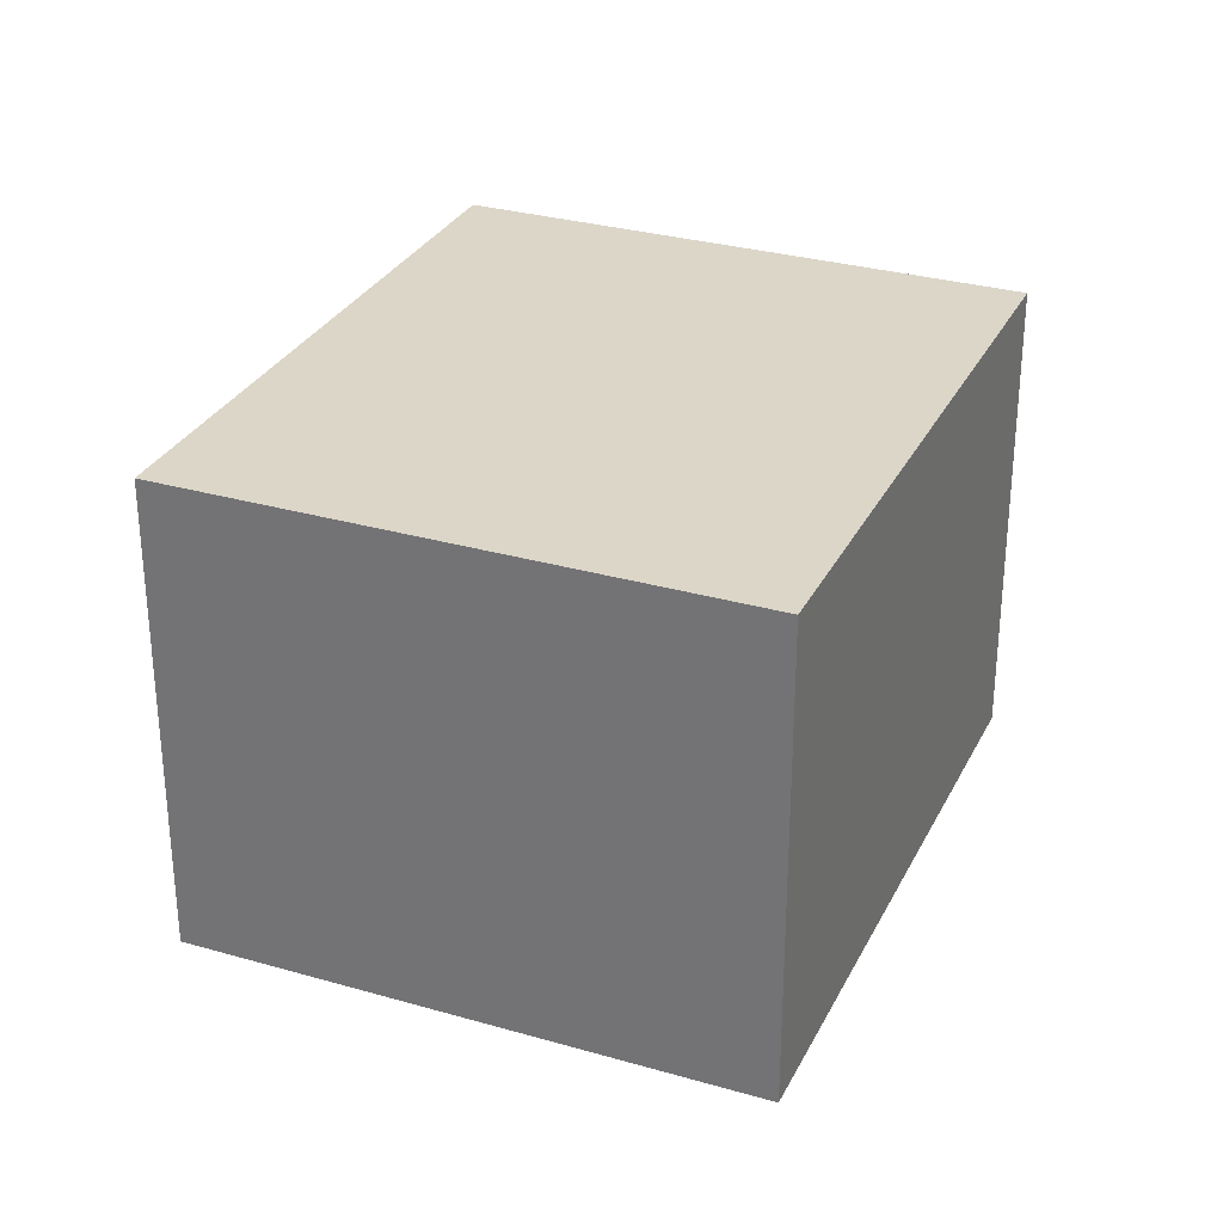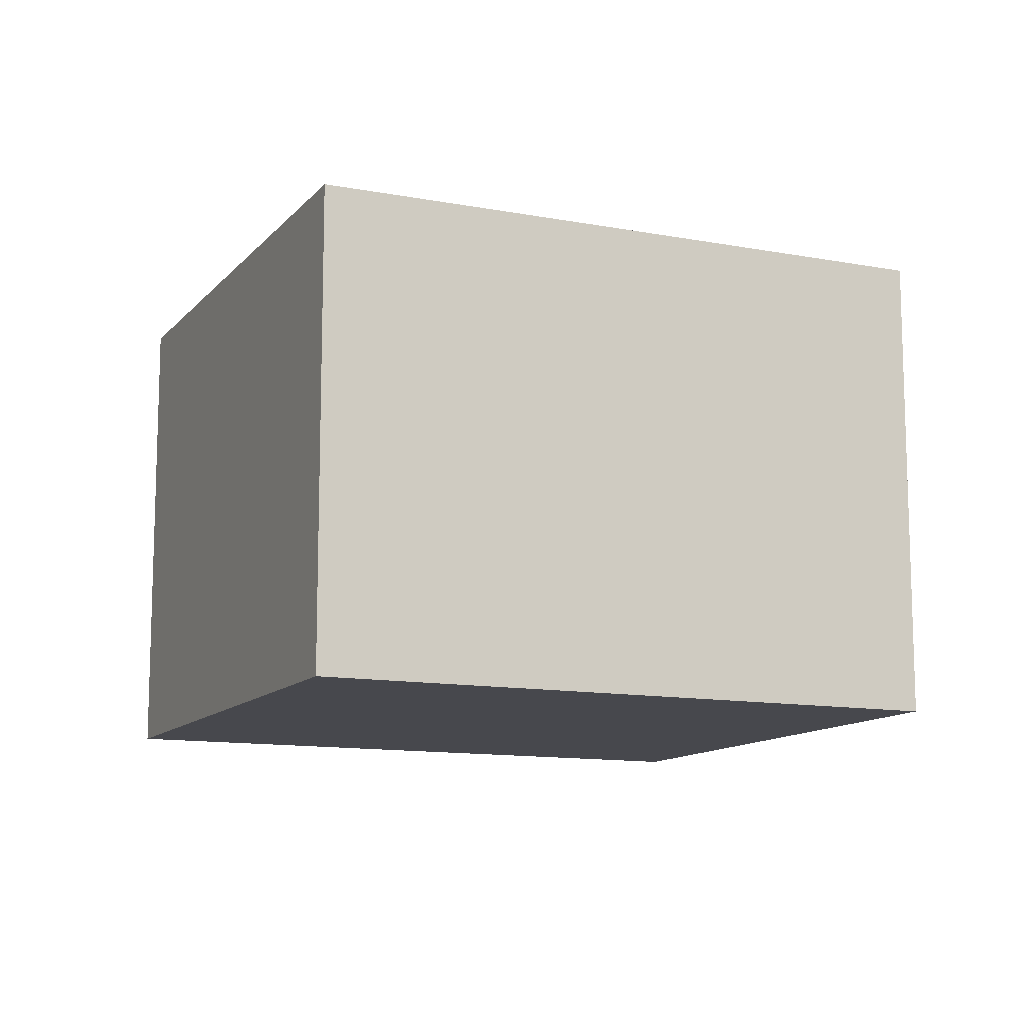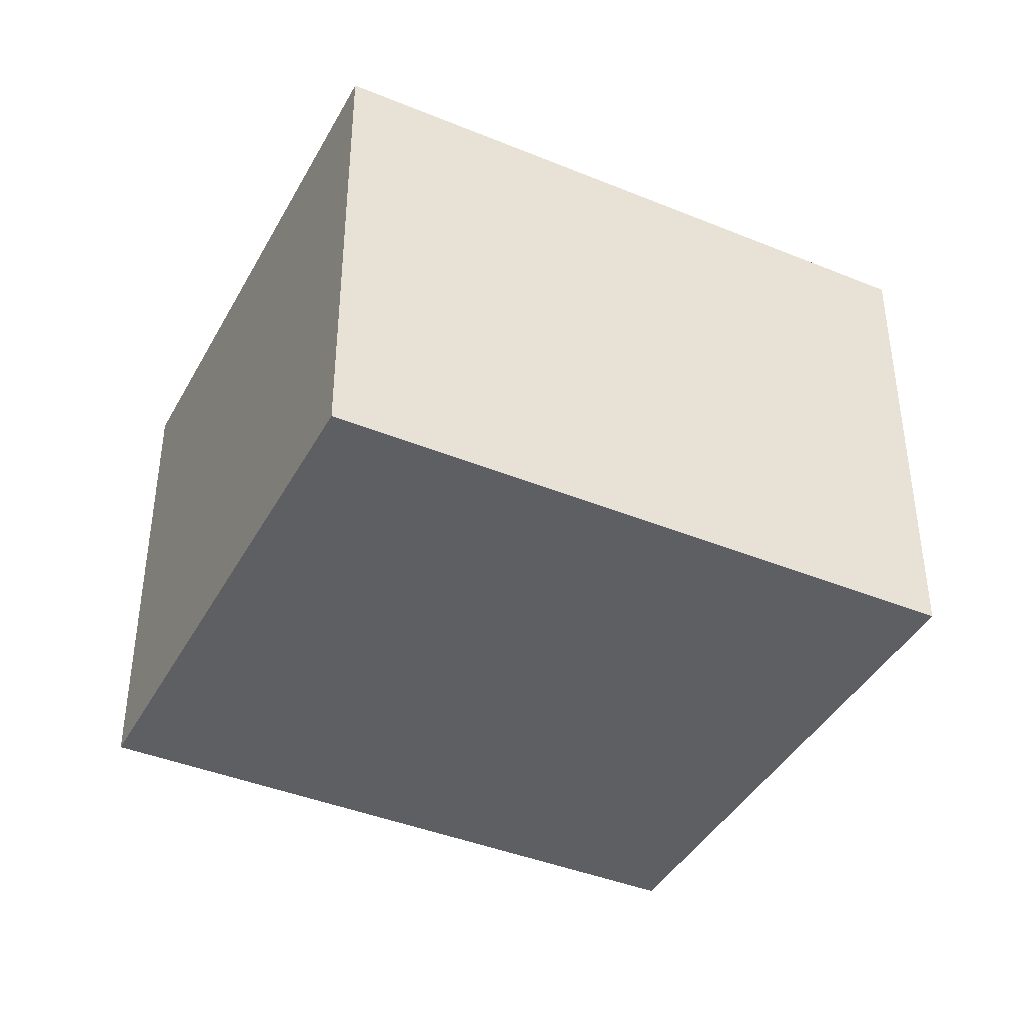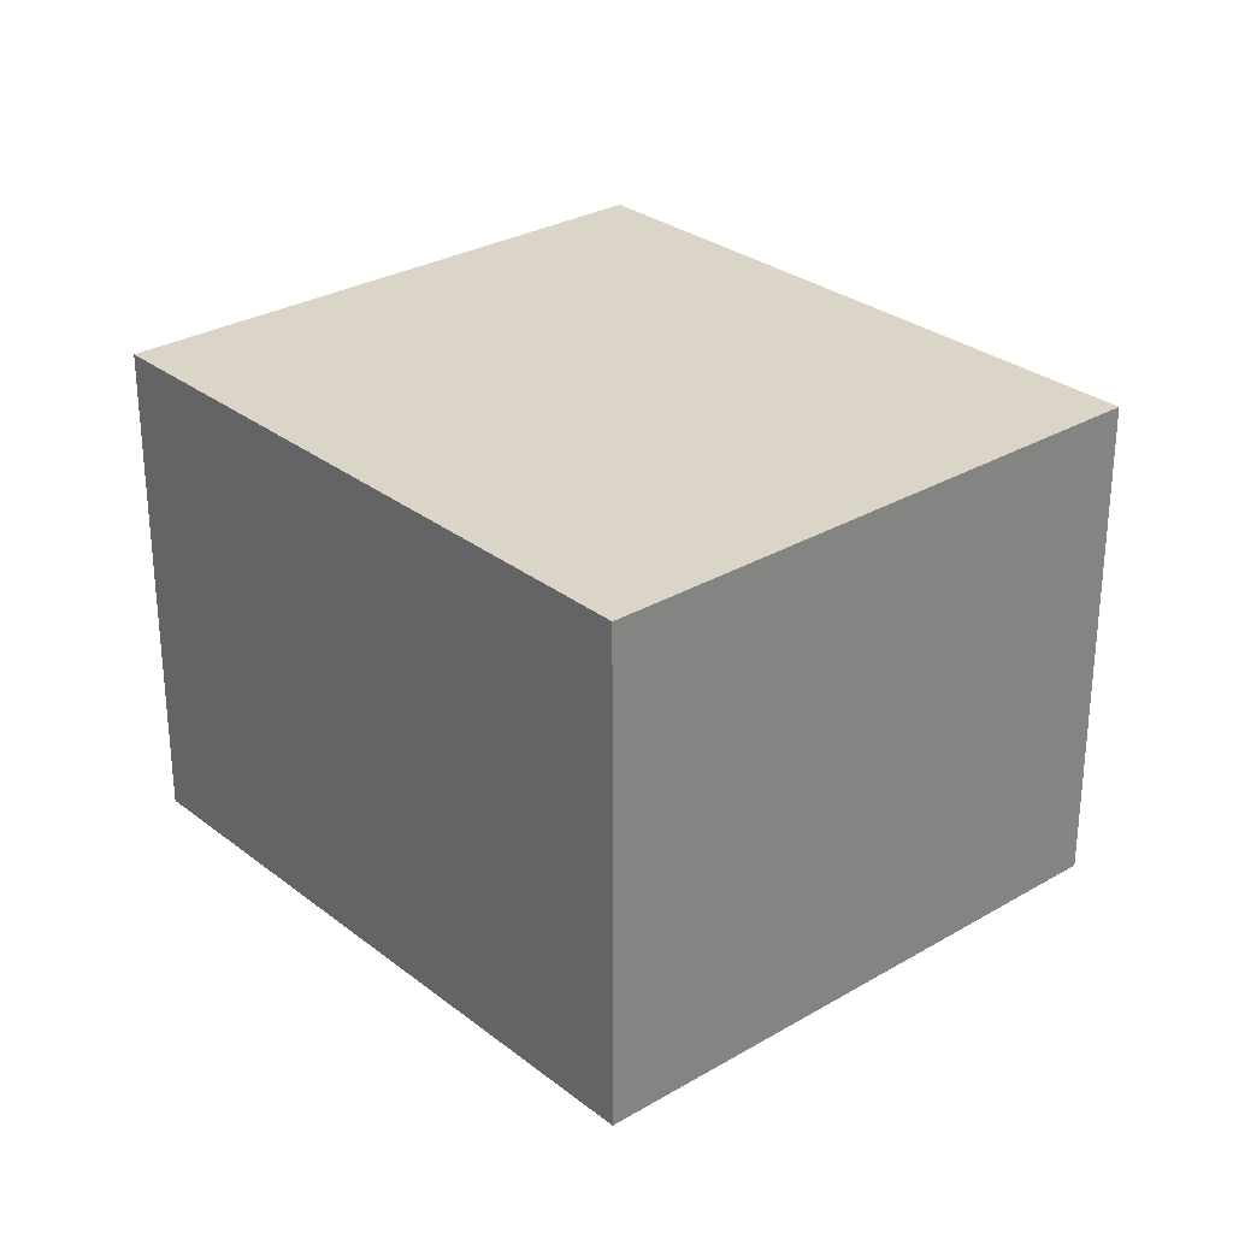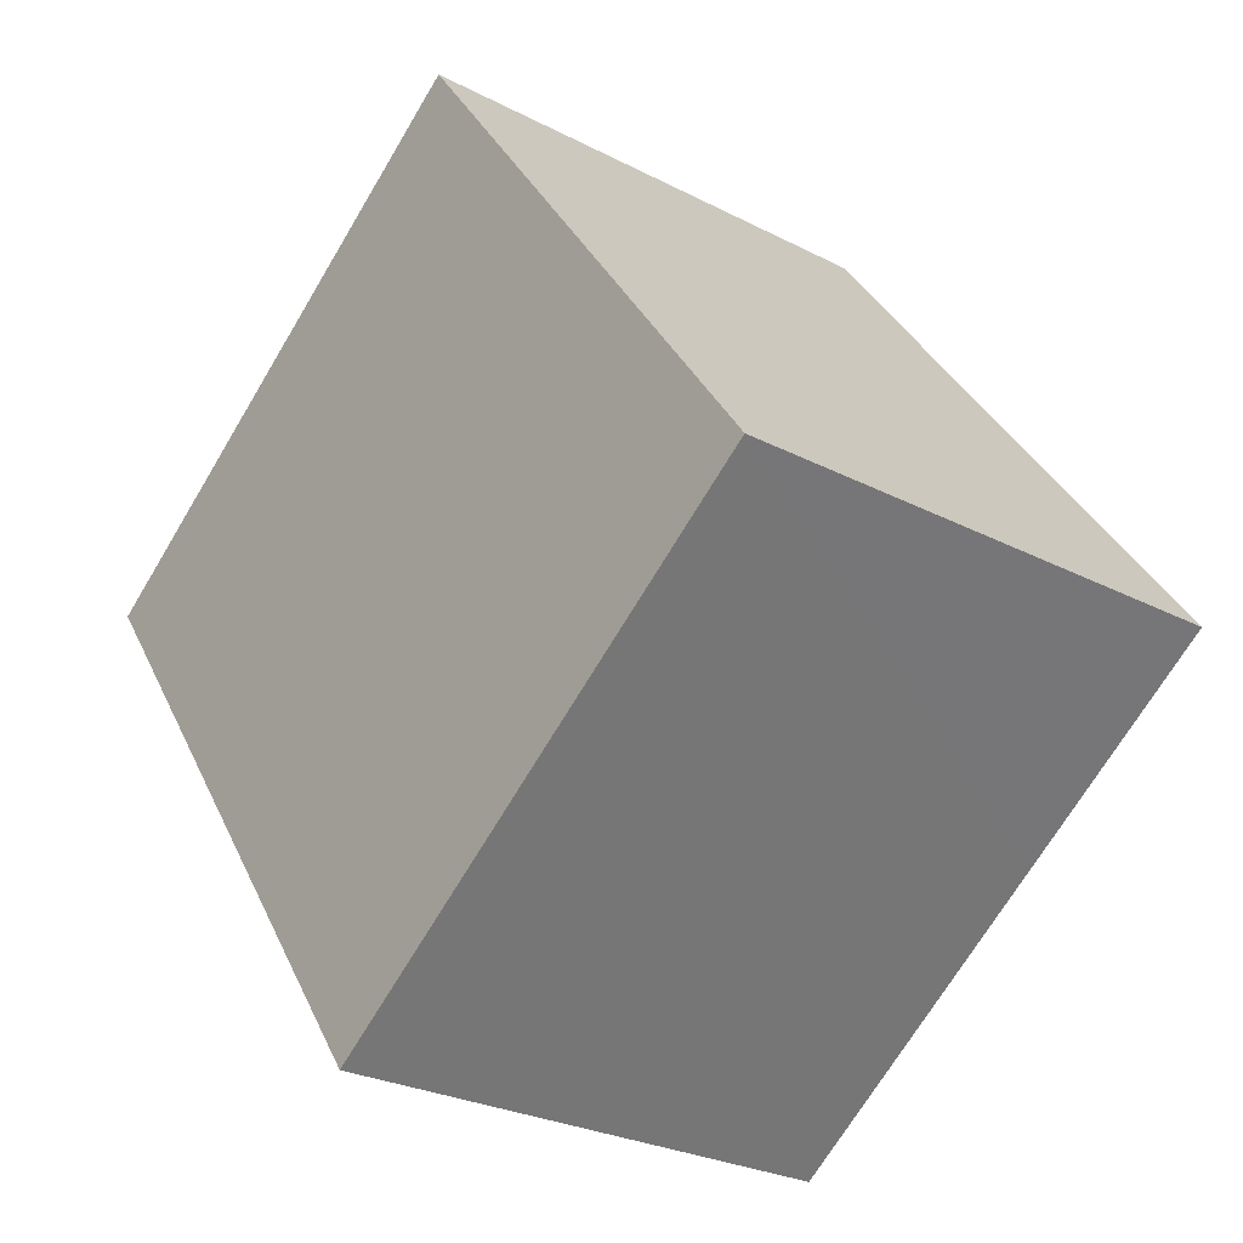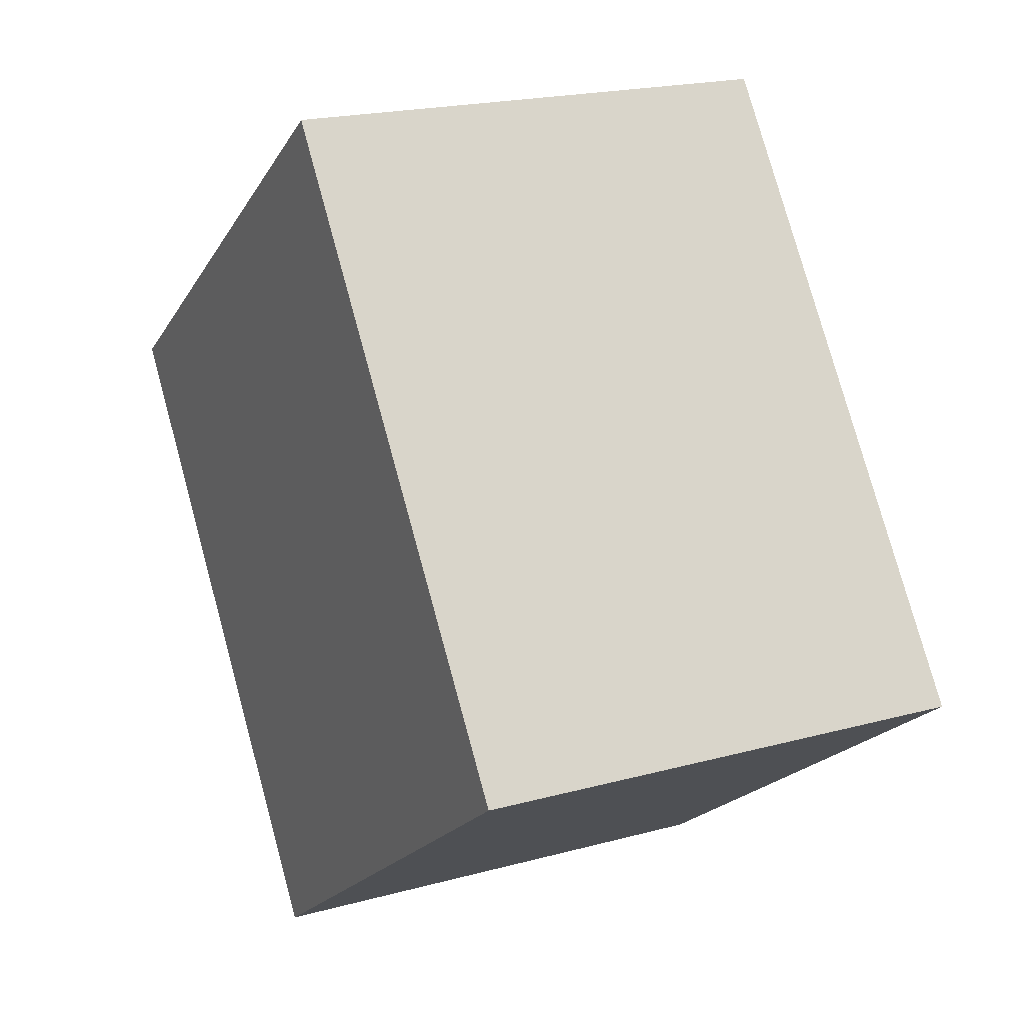
<metadata>
{"format":"obj","ext":"obj","renderer":"f3d","projection":"perspective","resolution":1024,"background":"white","views":[{"elev":30.2,"azim":166.8,"up":"+Y"},{"elev":-11.9,"azim":29.9,"up":"+Y"},{"elev":-41.1,"azim":27.6,"up":"+Y"},{"elev":29.0,"azim":103.0,"up":"+Y"},{"elev":-26.6,"azim":50.8,"up":"+Z"},{"elev":20.0,"azim":63.2,"up":"+Z"}]}
</metadata>
<code>
v  0.834 10.33 0.603
v  8.336 10.33 -11.51
v  0 10.33 6.324e-16
v  11.8 10.33 -8.998
v  2.595 10.33 1.878
v  6.745 10.33 4.883
v  14.24 10.33 -7.232
v  18.52 10.33 -4.136
v  8.501 10.33 6.154
v  10.18 10.33 7.373
v  10.18 -4.515e-16 7.373
v  18.52 2.533e-16 -4.136
v  8.336 7.048e-16 -11.51
v  11.8 5.51e-16 -8.998
v  14.24 4.428e-16 -7.232
v  0 0 0
v  0.834 -3.692e-17 0.603
v  8.501 -3.768e-16 6.154
v  2.595 -1.15e-16 1.878
v  6.745 -2.99e-16 4.883
g defaultobject
f 1 2 3
f 2 1 4
f 4 1 5
f 4 5 6
f 4 6 7
f 7 6 8
f 8 6 9
f 8 9 10
f 11 8 10
f 8 11 12
f 12 7 8
f 7 12 4
f 4 12 2
f 2 12 13
f 13 12 14
f 14 12 15
f 13 3 2
f 3 13 16
f 16 1 3
f 1 16 5
f 5 16 6
f 6 16 9
f 9 16 10
f 10 16 17
f 10 17 18
f 10 18 11
f 18 17 19
f 18 19 20
f 13 17 16
f 17 13 14
f 17 14 19
f 19 14 20
f 20 14 15
f 20 15 12
f 20 12 18
f 18 12 11

</code>
